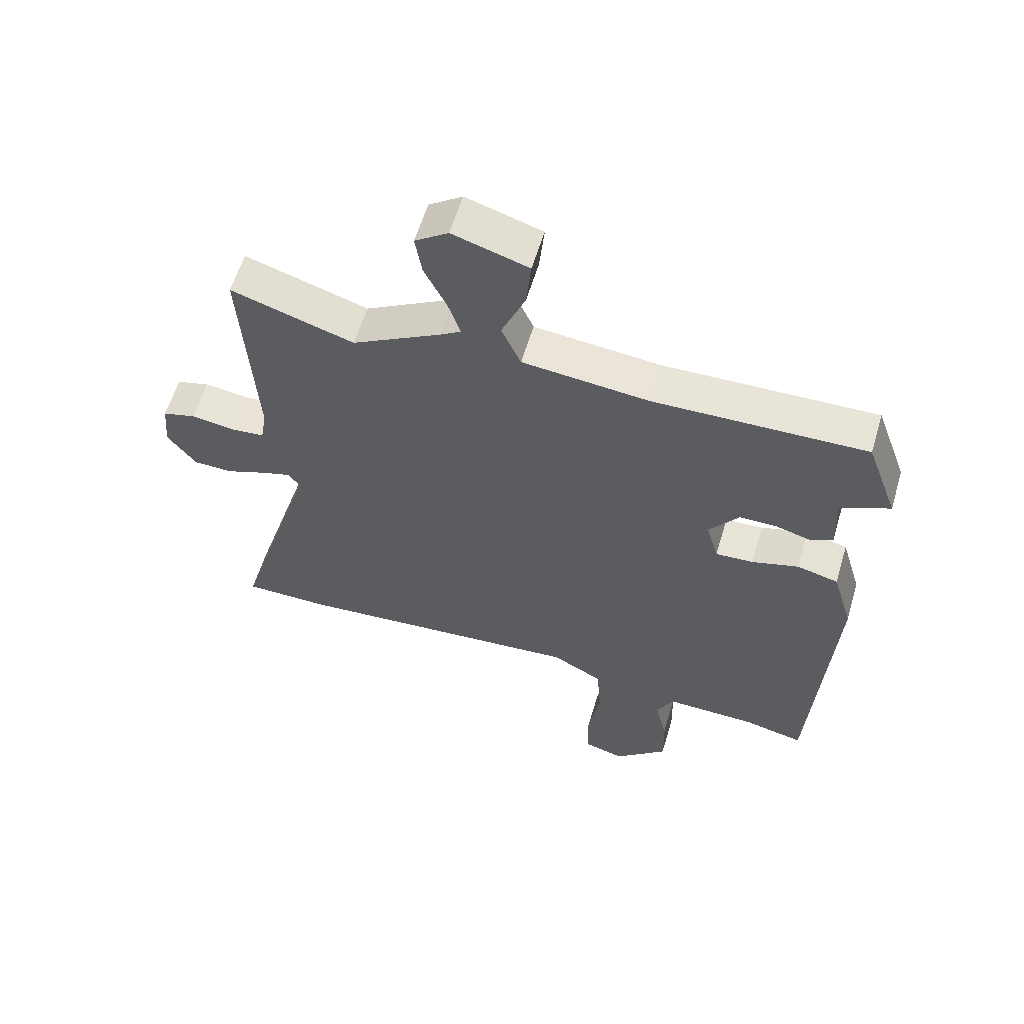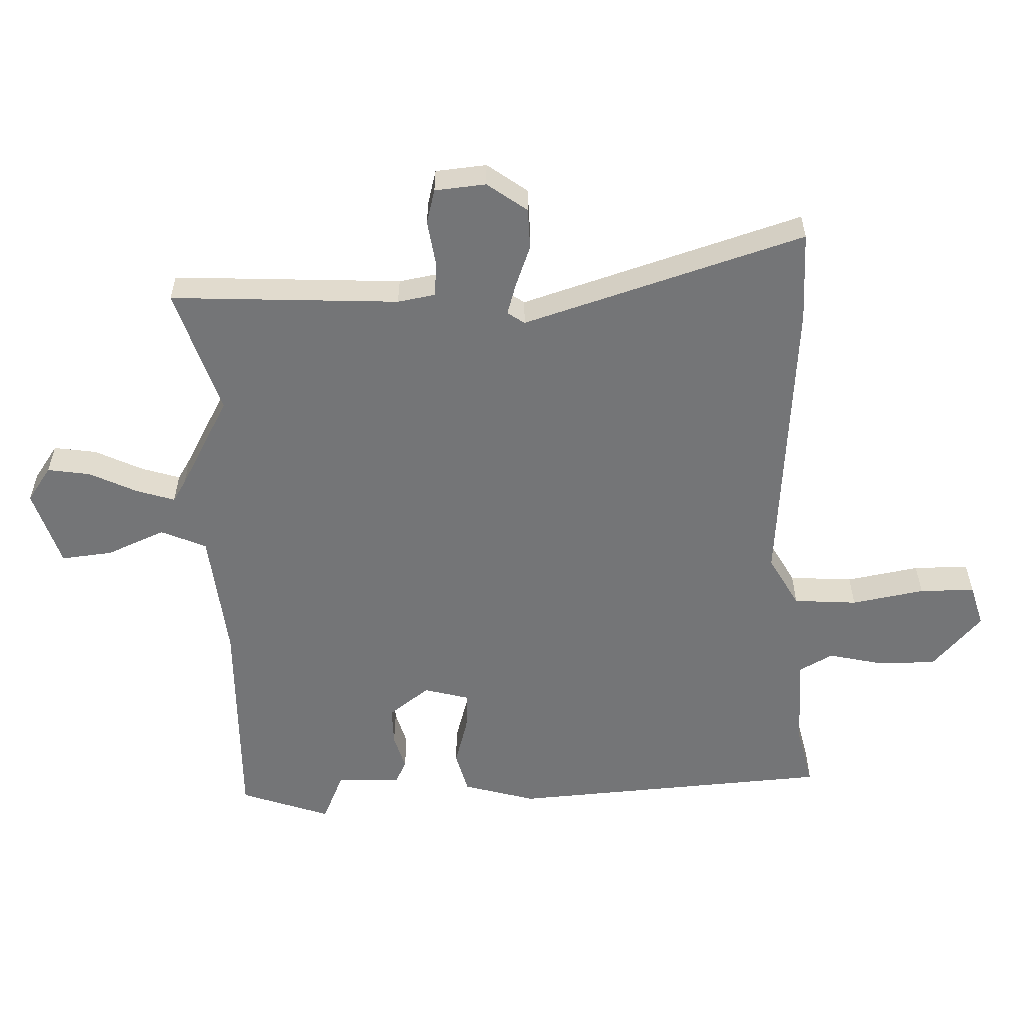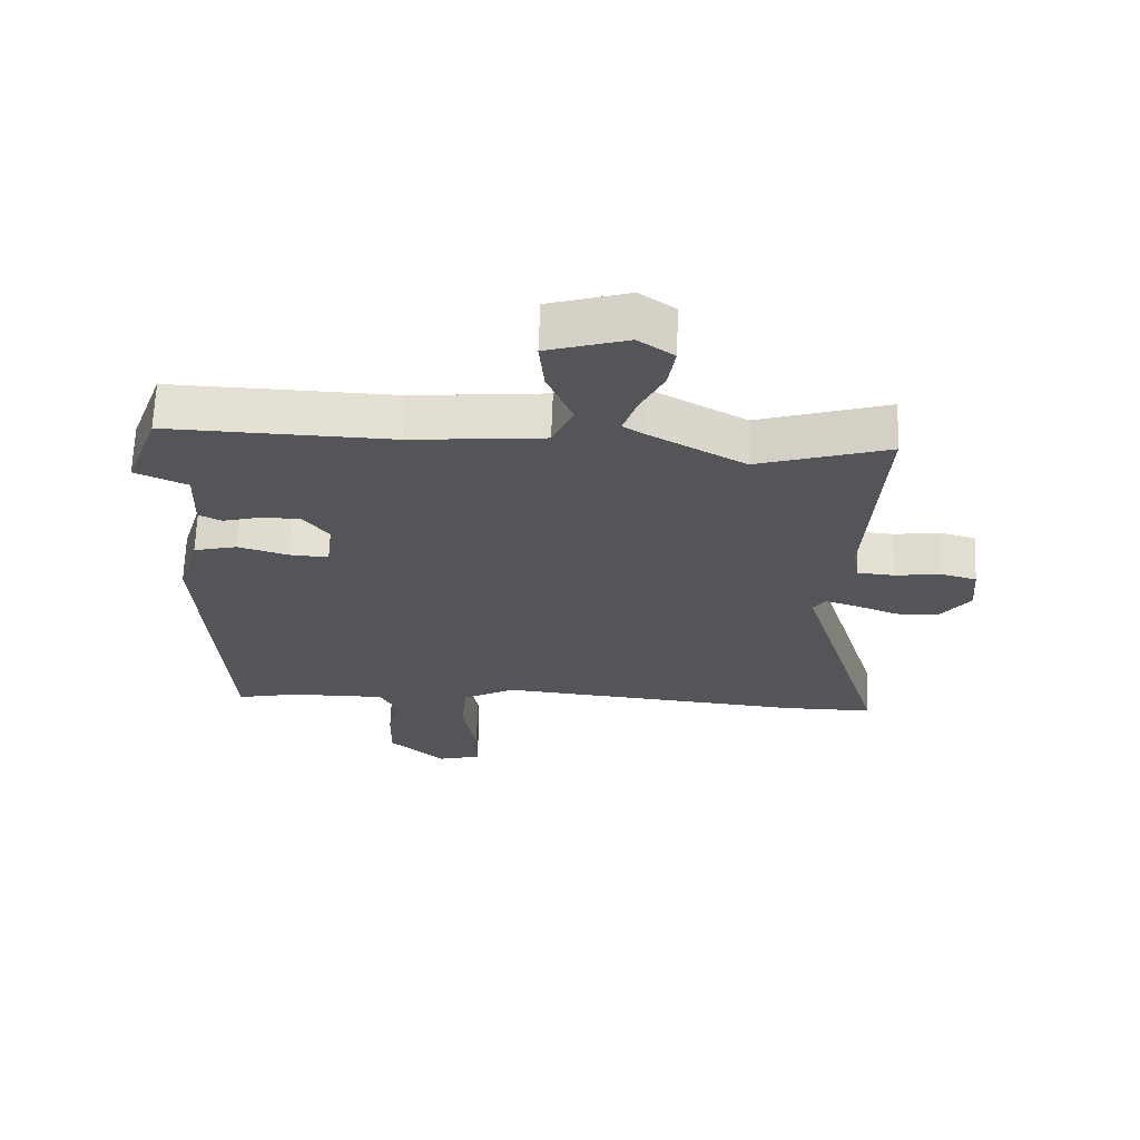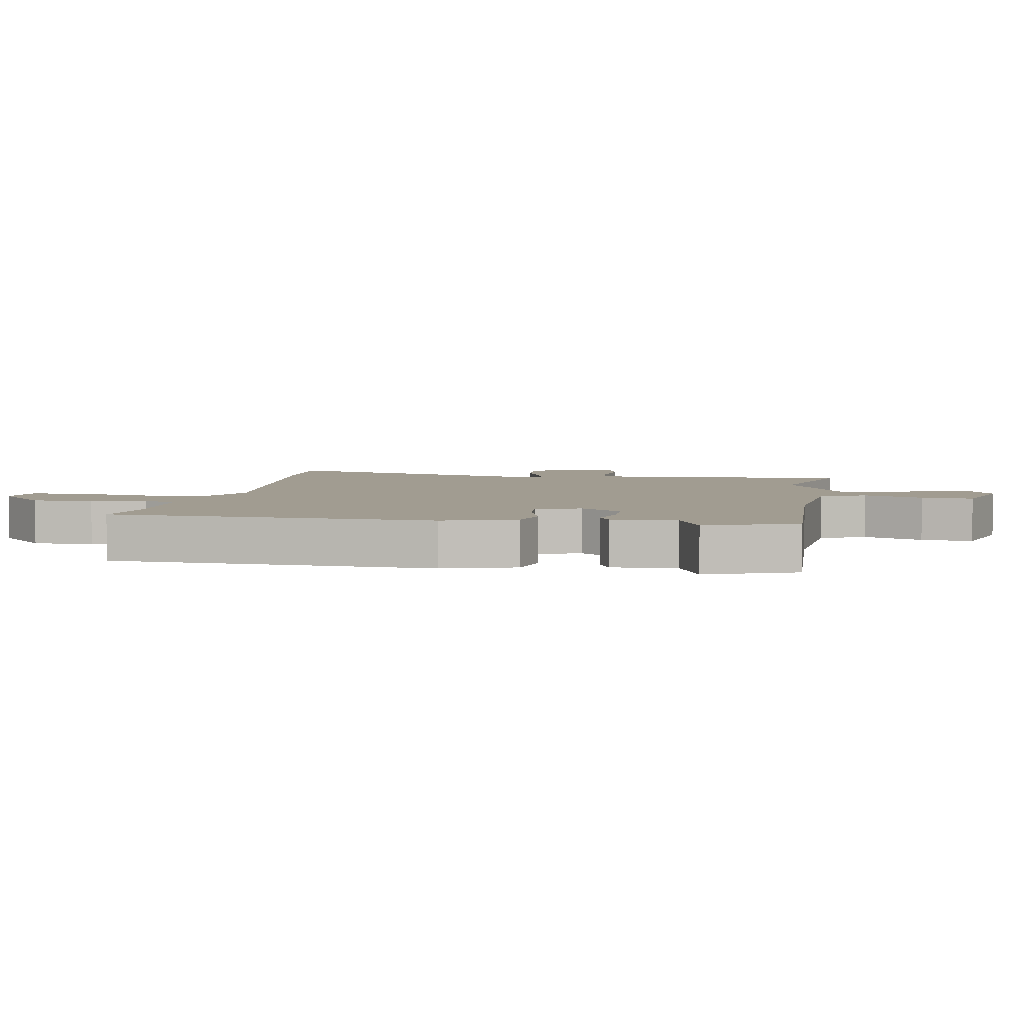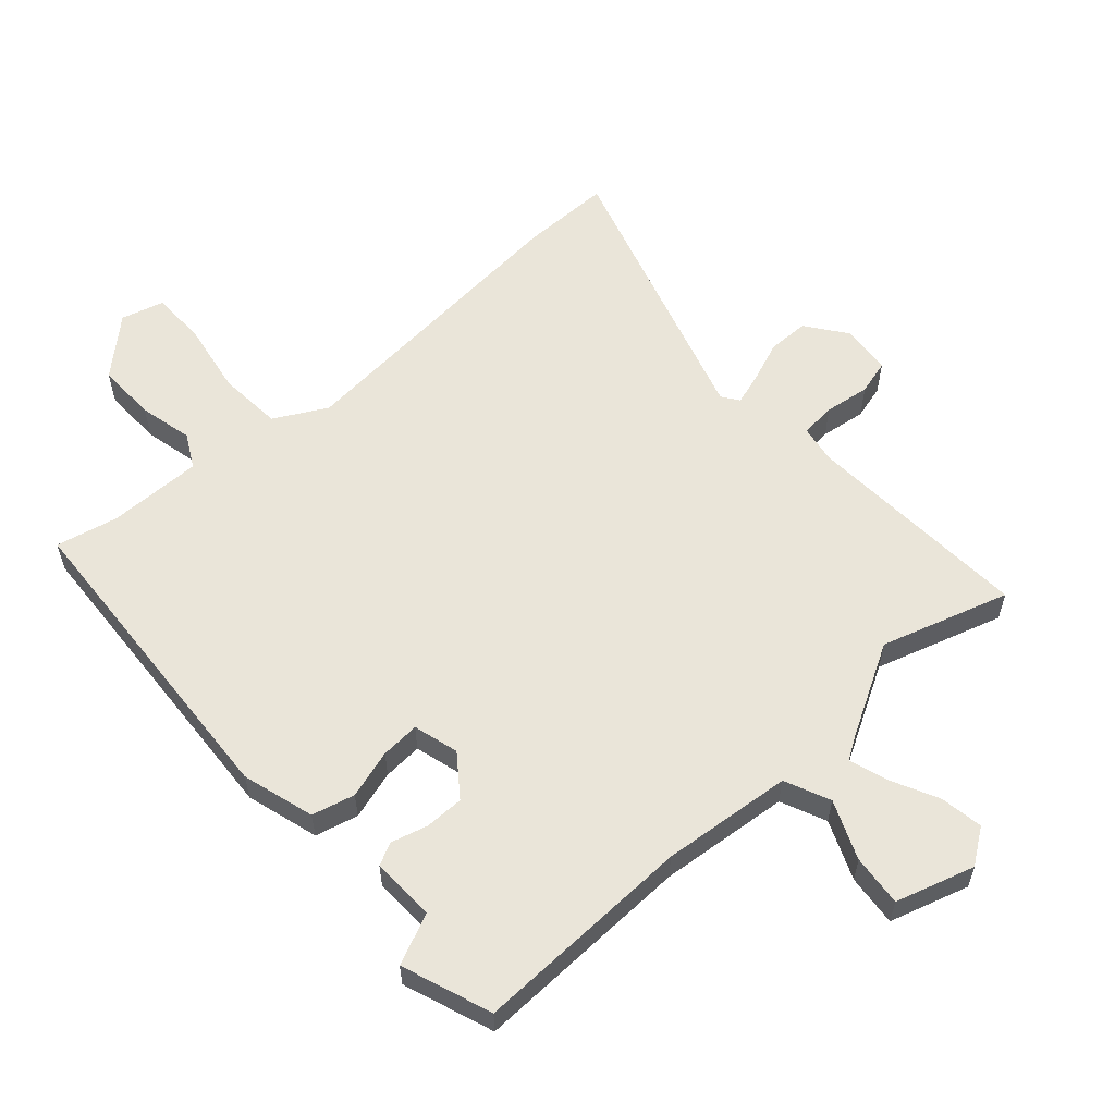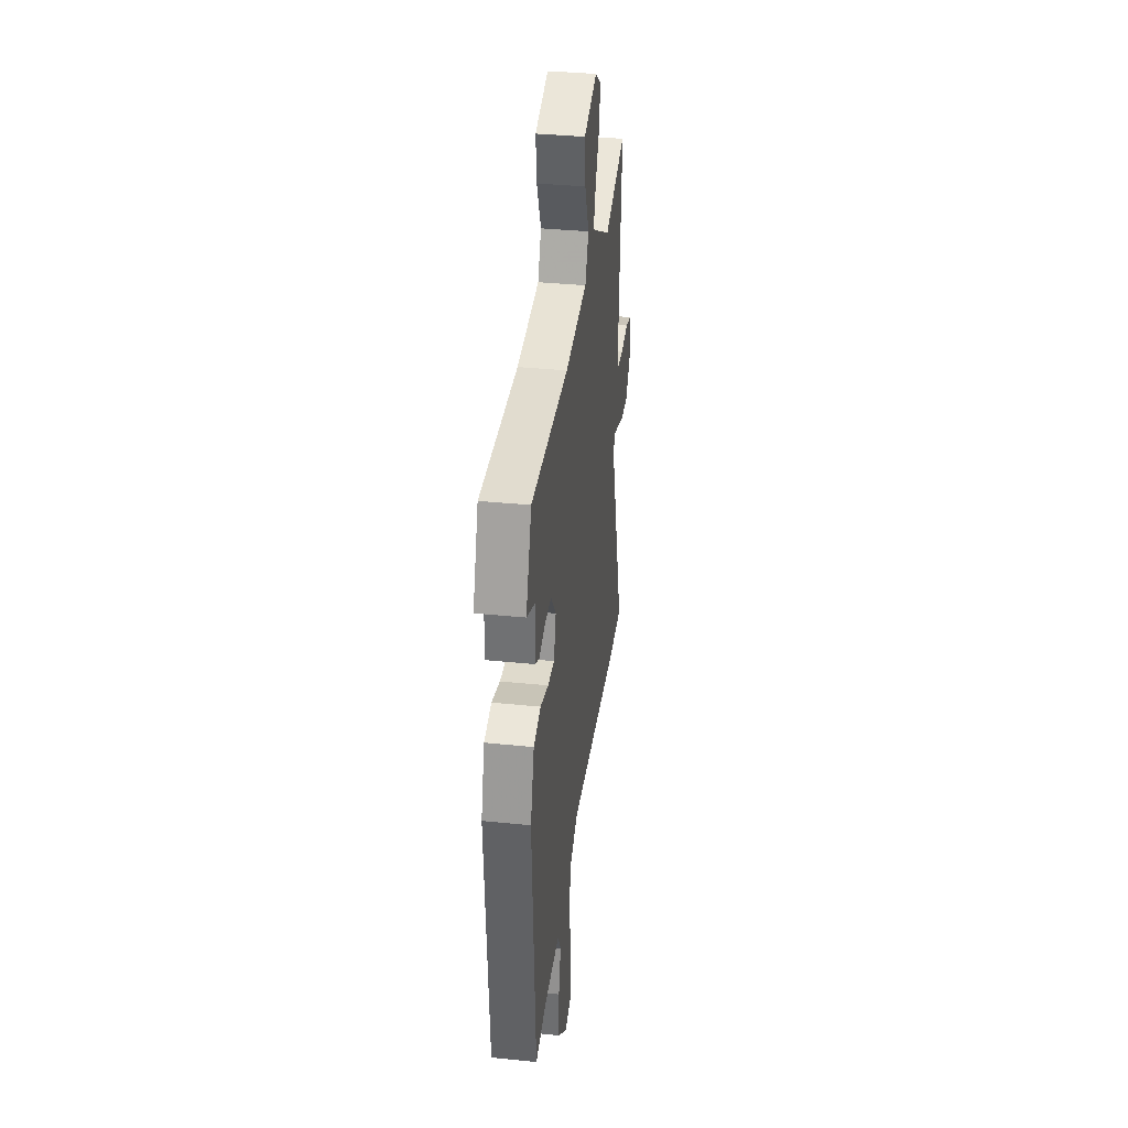
<metadata>
{"format":"obj","ext":"obj","renderer":"f3d","projection":"perspective","resolution":1024,"background":"white","views":[{"elev":59.4,"azim":-163.4,"up":"+Z"},{"elev":-56.5,"azim":92.4,"up":"+Y"},{"elev":66.0,"azim":2.1,"up":"+Z"},{"elev":4.5,"azim":-80.7,"up":"+Y"},{"elev":58.3,"azim":-41.8,"up":"+Y"},{"elev":36.0,"azim":-82.4,"up":"+Z"}]}
</metadata>
<code>
v 0.336 0.07 0.449
v 0.539 0.07 0.512
v 0.517 0.07 0.149
v 0.527 0.07 0.089
v 0.583 0.07 0.084
v 0.655 0.07 0.094
v 0.71 0.07 0.079
v 0.717 0.07 -0.002
v 0.67 0.07 -0.065
v 0.605 0.07 -0.066
v 0.54 0.07 -0.041
v 0.489 0.07 -0.025
v 0.47 0.07 -0.052
v 0.606 0.07 -0.5
v 0.462 0.07 -0.5
v -0.017 0.07 -0.458
v -0.1 0.07 -0.503
v -0.108 0.07 -0.604
v -0.088 0.07 -0.72
v -0.089 0.07 -0.808
v -0.157 0.07 -0.827
v -0.244 0.07 -0.748
v -0.242 0.07 -0.653
v -0.222 0.07 -0.568
v -0.251 0.07 -0.514
v -0.401 0.07 -0.516
v -0.499 0.07 -0.538
v -0.53 0.07 -0.024
v -0.496 0.07 0.091
v -0.428 0.07 0.108
v -0.351 0.07 0.085
v -0.289 0.07 0.081
v -0.269 0.07 0.153
v -0.318 0.07 0.218
v -0.38 0.07 0.218
v -0.438 0.07 0.202
v -0.474 0.07 0.22
v -0.47 0.07 0.322
v -0.551 0.07 0.358
v -0.499 0.07 0.501
v -0.149 0.07 0.491
v 0.058 0.07 0.511
v 0.09 0.07 0.583
v 0.051 0.07 0.676
v 0.043 0.07 0.758
v 0.168 0.07 0.796
v 0.223 0.07 0.757
v 0.212 0.07 0.689
v 0.175 0.07 0.614
v 0.155 0.07 0.553
v 0.19 0.07 0.531
v 0.336 0 0.449
v 0.539 0 0.512
v 0.517 0 0.149
v 0.527 0 0.089
v 0.583 0 0.084
v 0.655 0 0.094
v 0.71 0 0.079
v 0.717 0 -0.002
v 0.67 0 -0.065
v 0.605 0 -0.066
v 0.54 0 -0.041
v 0.489 0 -0.025
v 0.47 0 -0.052
v 0.606 0 -0.5
v 0.462 0 -0.5
v -0.017 0 -0.458
v -0.1 0 -0.503
v -0.108 0 -0.604
v -0.088 0 -0.72
v -0.089 0 -0.808
v -0.157 0 -0.827
v -0.244 0 -0.748
v -0.242 0 -0.653
v -0.222 0 -0.568
v -0.251 0 -0.514
v -0.401 0 -0.516
v -0.499 0 -0.538
v -0.53 0 -0.024
v -0.496 0 0.091
v -0.428 0 0.108
v -0.351 0 0.085
v -0.289 0 0.081
v -0.269 0 0.153
v -0.318 0 0.218
v -0.38 0 0.218
v -0.438 0 0.202
v -0.474 0 0.22
v -0.47 0 0.322
v -0.551 0 0.358
v -0.499 0 0.501
v -0.149 0 0.491
v 0.058 0 0.511
v 0.09 0 0.583
v 0.051 0 0.676
v 0.043 0 0.758
v 0.168 0 0.796
v 0.223 0 0.757
v 0.212 0 0.689
v 0.175 0 0.614
v 0.155 0 0.553
v 0.19 0 0.531
f 46 47 48 49
f 46 49 50
f 43 44 45 46
f 43 46 50
f 42 43 50 51
f 38 39 40 41
f 38 41 42
f 35 36 37 38
f 34 35 38 42
f 33 34 42 51
f 28 29 30 31
f 26 27 28 31
f 25 26 31 32
f 24 25 32 33
f 22 23 24
f 21 22 24
f 18 19 20 21
f 17 18 21 24
f 16 17 24 33
f 13 14 15 16
f 12 13 16 33
f 8 9 10 11
f 8 11 12
f 5 6 7 8
f 4 5 8 12
f 3 4 12 33
f 1 2 3 33
f 1 33 51
f 100 99 98 97
f 101 100 97
f 97 96 95 94
f 101 97 94
f 102 101 94 93
f 92 91 90 89
f 93 92 89
f 89 88 87 86
f 93 89 86 85
f 102 93 85 84
f 82 81 80 79
f 82 79 78 77
f 83 82 77 76
f 84 83 76 75
f 75 74 73
f 75 73 72
f 72 71 70 69
f 75 72 69 68
f 84 75 68 67
f 67 66 65 64
f 84 67 64 63
f 62 61 60 59
f 63 62 59
f 59 58 57 56
f 63 59 56 55
f 84 63 55 54
f 84 54 53 52
f 102 84 52
f 1 52 53 2
f 2 53 54 3
f 3 54 55 4
f 4 55 56 5
f 5 56 57 6
f 6 57 58 7
f 7 58 59 8
f 8 59 60 9
f 9 60 61 10
f 10 61 62 11
f 11 62 63 12
f 12 63 64 13
f 13 64 65 14
f 14 65 66 15
f 15 66 67 16
f 16 67 68 17
f 17 68 69 18
f 18 69 70 19
f 19 70 71 20
f 20 71 72 21
f 21 72 73 22
f 22 73 74 23
f 23 74 75 24
f 24 75 76 25
f 25 76 77 26
f 26 77 78 27
f 27 78 79 28
f 28 79 80 29
f 29 80 81 30
f 30 81 82 31
f 31 82 83 32
f 32 83 84 33
f 33 84 85 34
f 34 85 86 35
f 35 86 87 36
f 36 87 88 37
f 37 88 89 38
f 38 89 90 39
f 39 90 91 40
f 40 91 92 41
f 41 92 93 42
f 42 93 94 43
f 43 94 95 44
f 44 95 96 45
f 45 96 97 46
f 46 97 98 47
f 47 98 99 48
f 48 99 100 49
f 49 100 101 50
f 50 101 102 51
f 51 102 52 1

</code>
